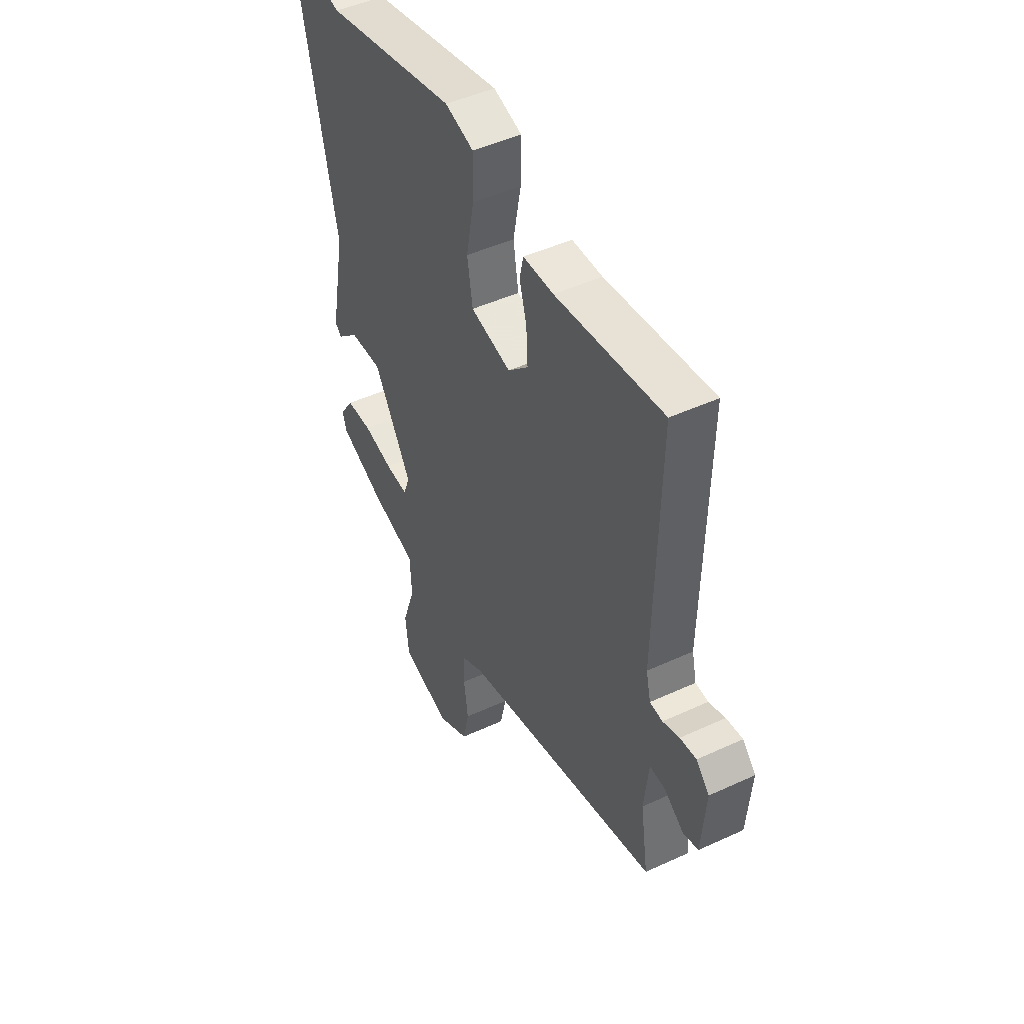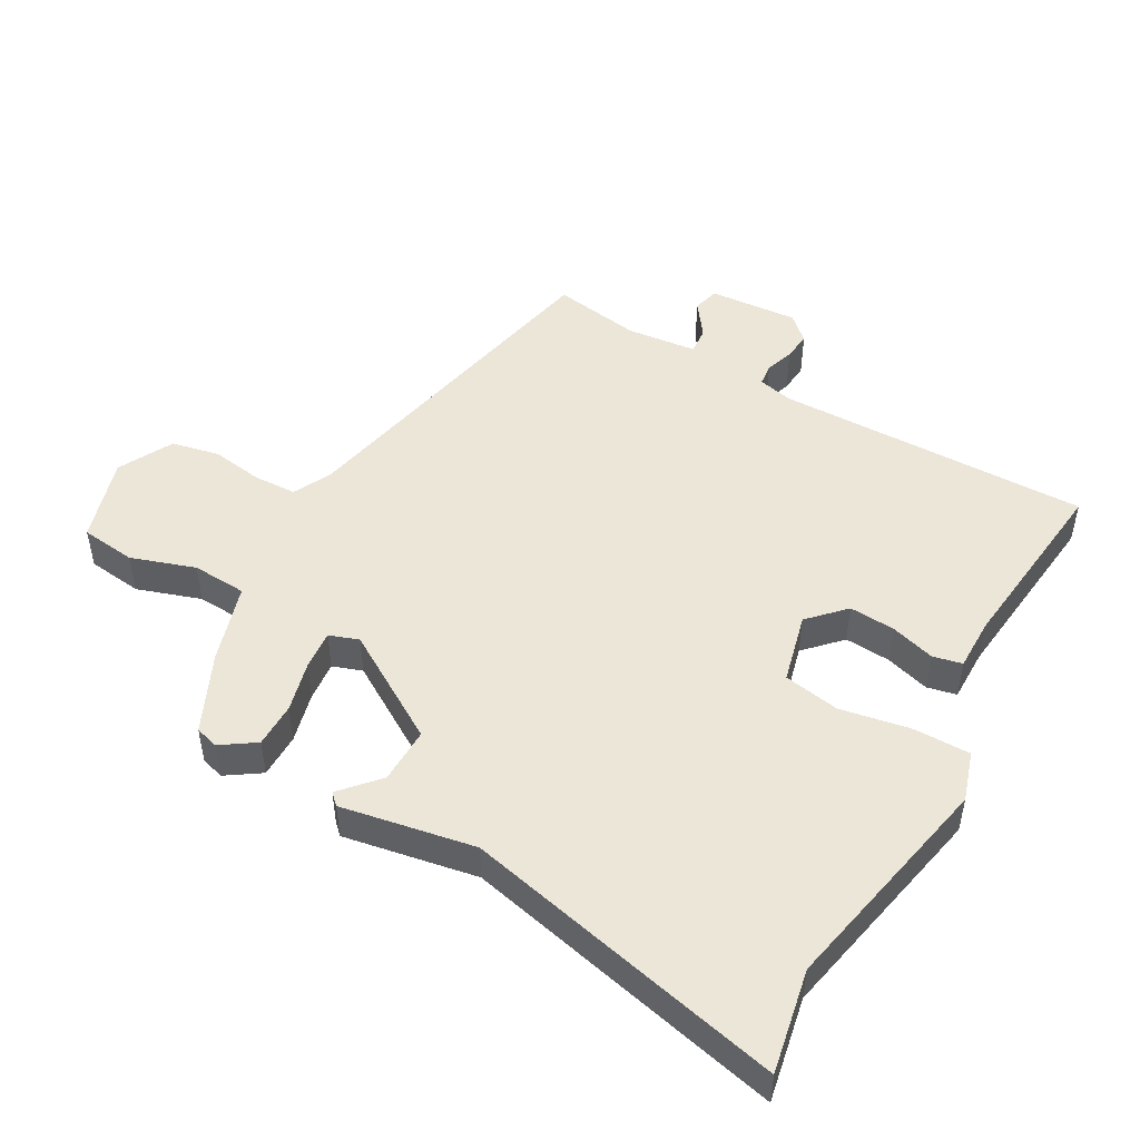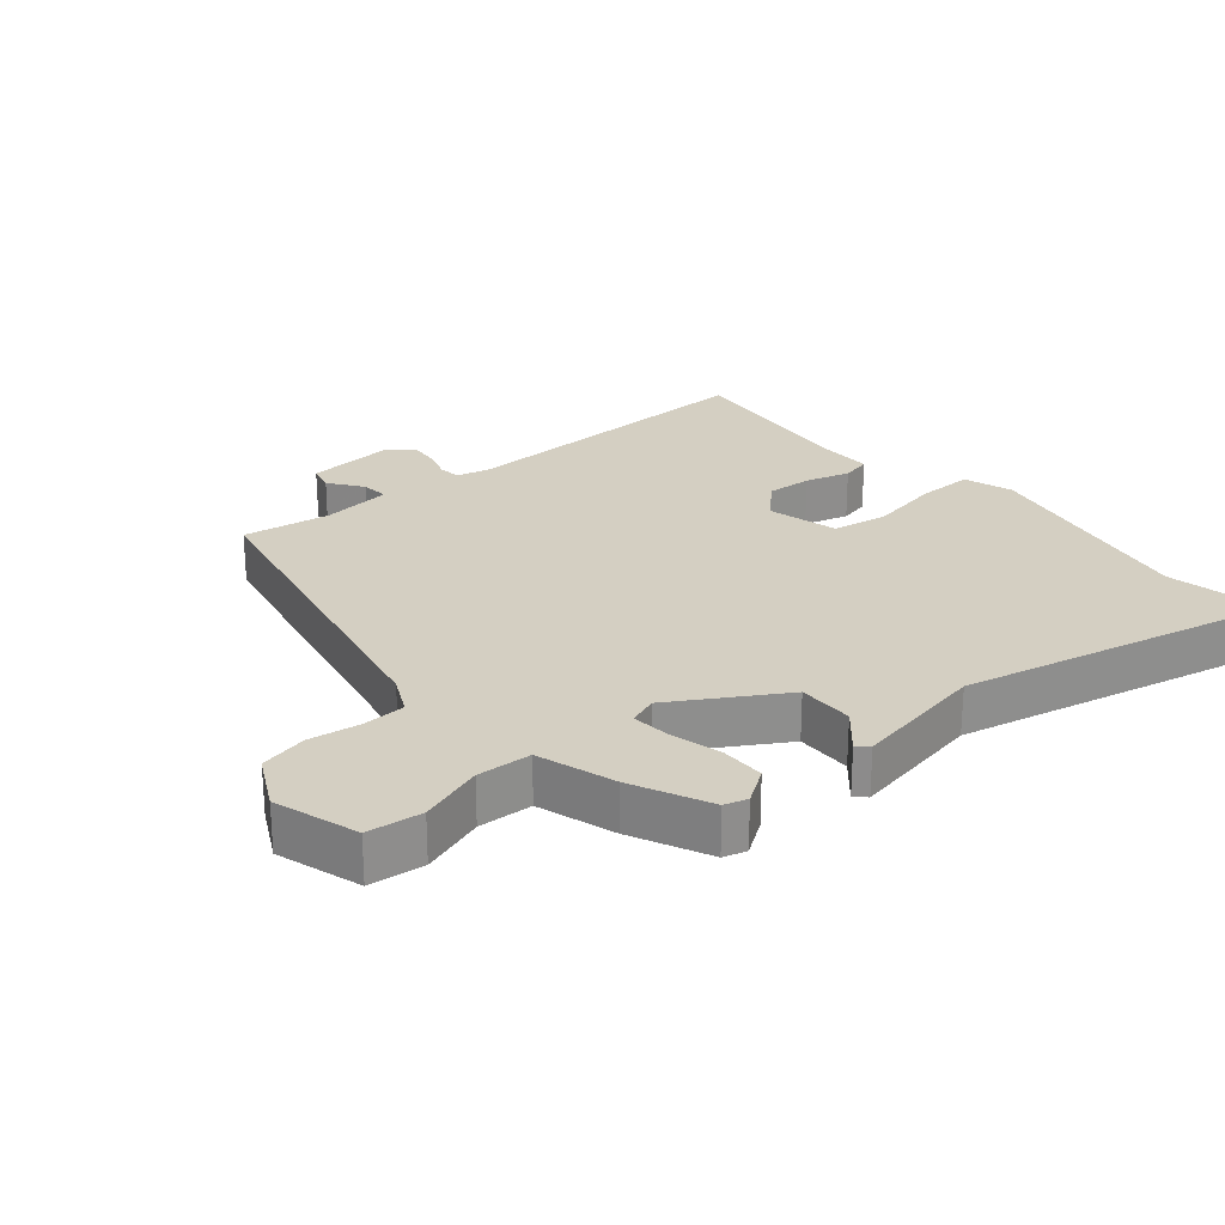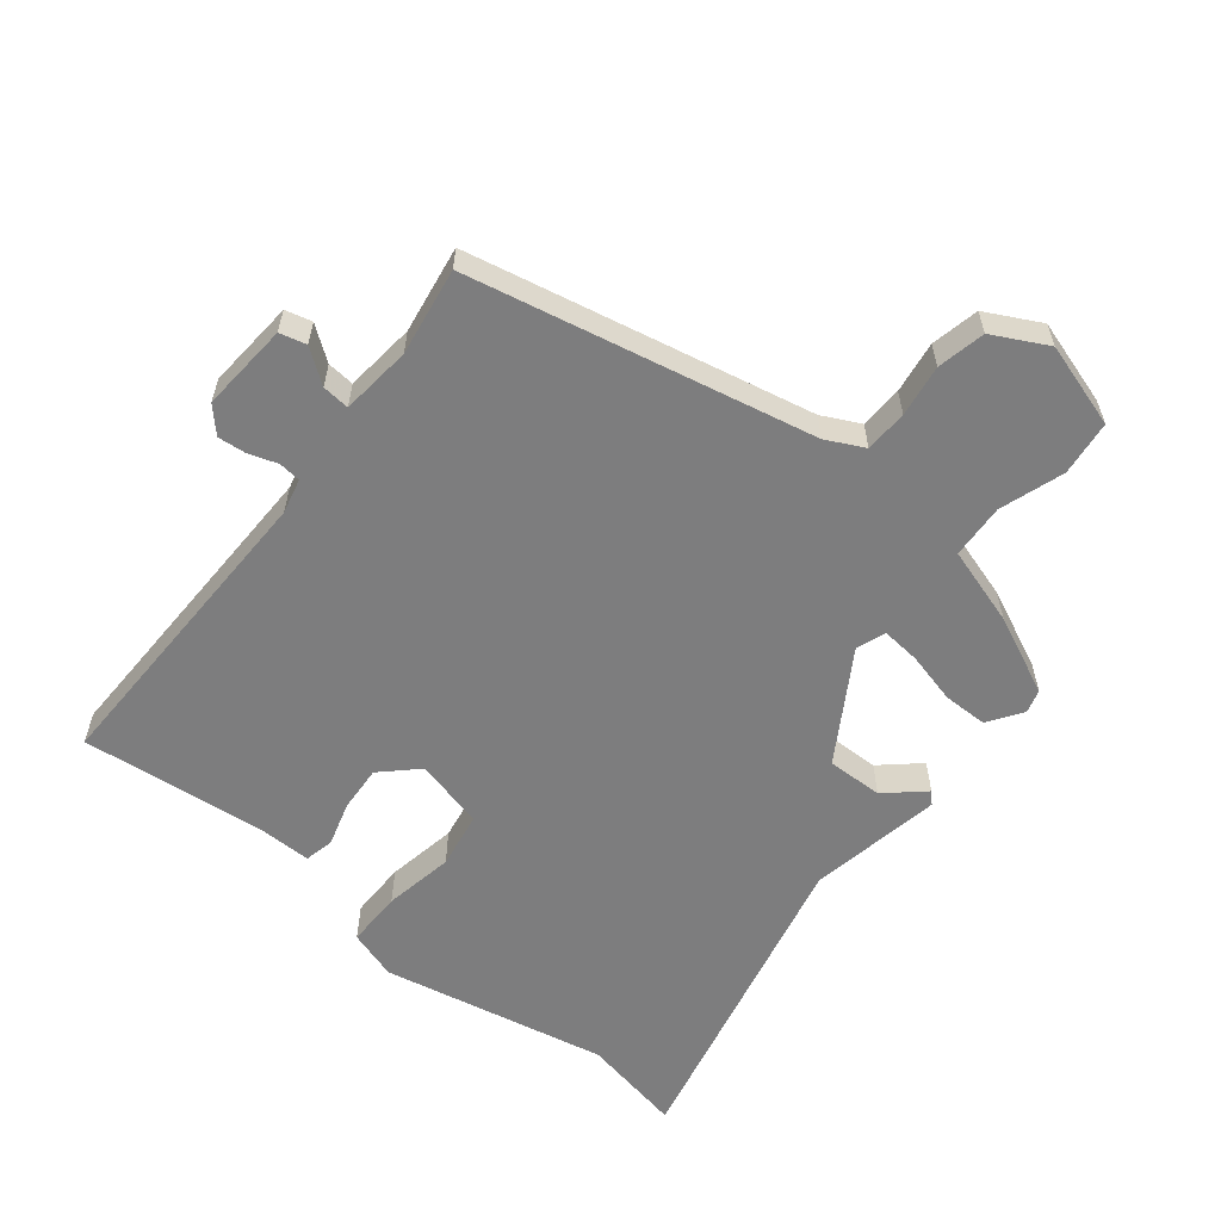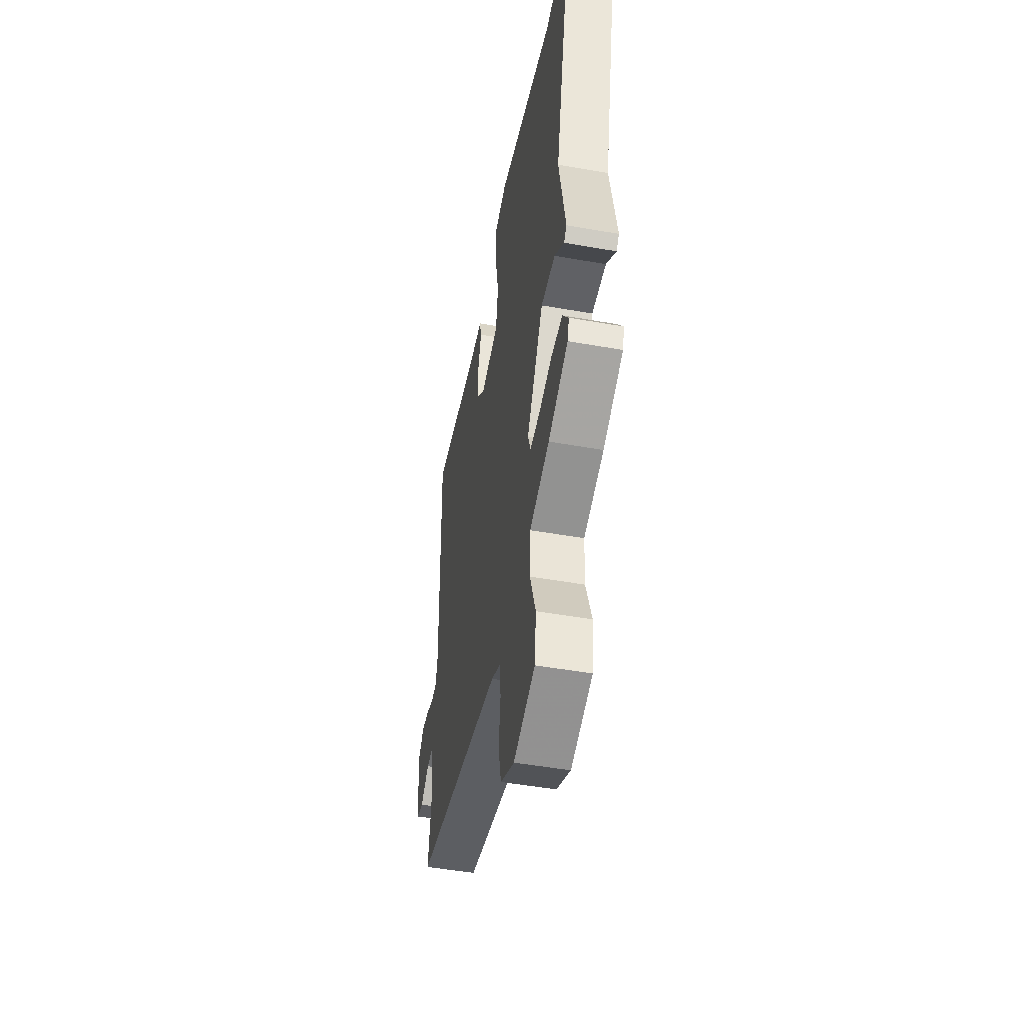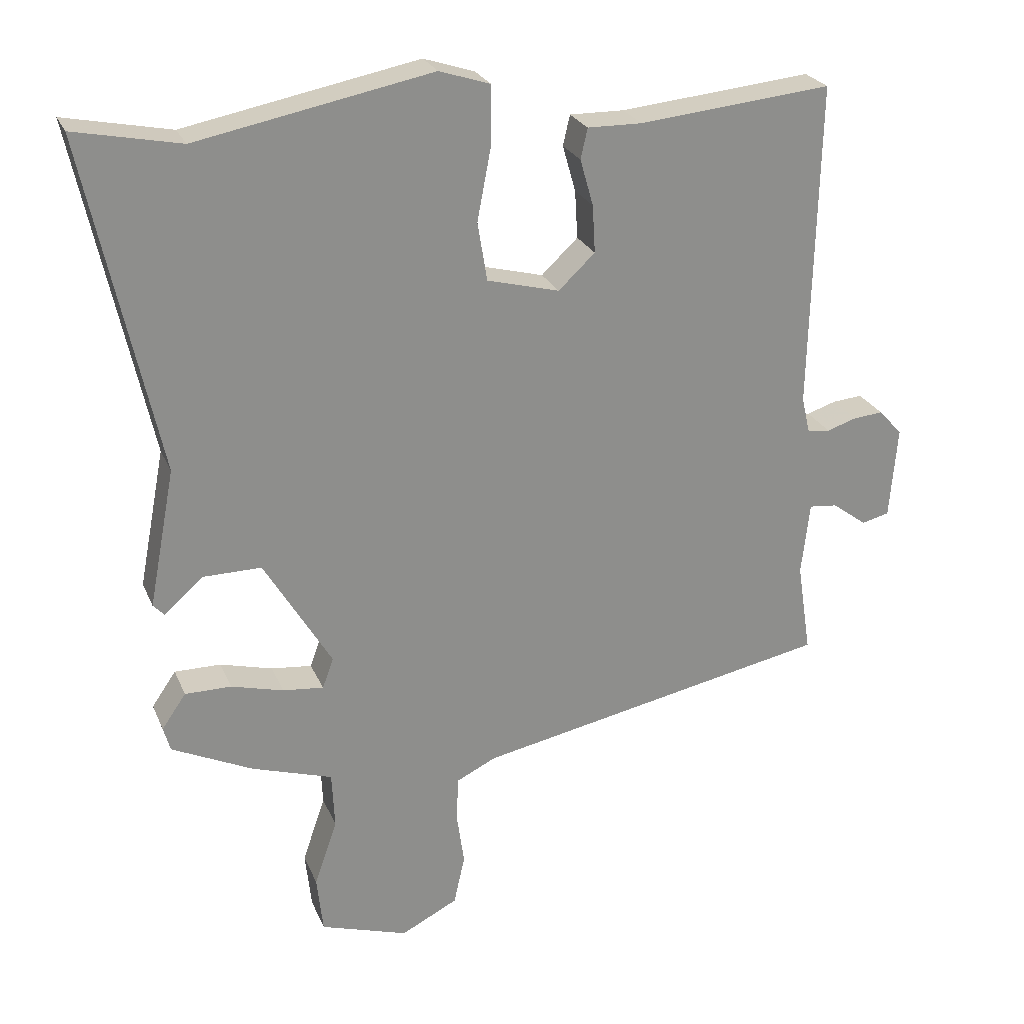
<metadata>
{"format":"obj","ext":"obj","renderer":"f3d","projection":"perspective","resolution":1024,"background":"white","views":[{"elev":46.7,"azim":62.2,"up":"+Z"},{"elev":49.0,"azim":-60.1,"up":"+Y"},{"elev":25.6,"azim":-130.0,"up":"+Y"},{"elev":-59.1,"azim":141.7,"up":"+Y"},{"elev":-48.7,"azim":-101.2,"up":"+Z"},{"elev":24.8,"azim":-19.0,"up":"+Z"}]}
</metadata>
<code>
v -0.486 0.07 -0.404
v -0.496 0.07 -0.369
v -0.461 0.07 -0.318
v -0.394 0.07 -0.318
v -0.318 0.07 -0.338
v -0.259 0.07 -0.344
v -0.243 0.07 -0.3
v -0.341 0.07 -0.137
v -0.425 0.07 -0.138
v -0.482 0.07 -0.188
v -0.498 0.07 -0.171
v -0.46 0.07 0.029
v -0.566 0.07 0.513
v -0.412 0.07 0.482
v -0.072 0.07 0.549
v 0.002 0.07 0.525
v 0.001 0.07 0.44
v -0.019 0.07 0.335
v -0.005 0.07 0.25
v 0.1 0.07 0.223
v 0.153 0.07 0.273
v 0.149 0.07 0.342
v 0.13 0.07 0.409
v 0.14 0.07 0.453
v 0.219 0.07 0.452
v 0.498 0.07 0.48
v 0.487 0.07 0.008
v 0.499 0.07 -0.044
v 0.532 0.07 -0.048
v 0.575 0.07 -0.034
v 0.618 0.07 -0.03
v 0.652 0.07 -0.067
v 0.641 0.07 -0.201
v 0.601 0.07 -0.211
v 0.551 0.07 -0.174
v 0.51 0.07 -0.17
v 0.498 0.07 -0.276
v 0.518 0.07 -0.408
v 0.002 0.07 -0.513
v -0.055 0.07 -0.541
v -0.058 0.07 -0.605
v -0.047 0.07 -0.683
v -0.063 0.07 -0.755
v -0.145 0.07 -0.797
v -0.272 0.07 -0.757
v -0.281 0.07 -0.674
v -0.248 0.07 -0.578
v -0.252 0.07 -0.496
v -0.369 0.07 -0.459
v -0.486 0 -0.404
v -0.496 0 -0.369
v -0.461 0 -0.318
v -0.394 0 -0.318
v -0.318 0 -0.338
v -0.259 0 -0.344
v -0.243 0 -0.3
v -0.341 0 -0.137
v -0.425 0 -0.138
v -0.482 0 -0.188
v -0.498 0 -0.171
v -0.46 0 0.029
v -0.566 0 0.513
v -0.412 0 0.482
v -0.072 0 0.549
v 0.002 0 0.525
v 0.001 0 0.44
v -0.019 0 0.335
v -0.005 0 0.25
v 0.1 0 0.223
v 0.153 0 0.273
v 0.149 0 0.342
v 0.13 0 0.409
v 0.14 0 0.453
v 0.219 0 0.452
v 0.498 0 0.48
v 0.487 0 0.008
v 0.499 0 -0.044
v 0.532 0 -0.048
v 0.575 0 -0.034
v 0.618 0 -0.03
v 0.652 0 -0.067
v 0.641 0 -0.201
v 0.601 0 -0.211
v 0.551 0 -0.174
v 0.51 0 -0.17
v 0.498 0 -0.276
v 0.518 0 -0.408
v 0.002 0 -0.513
v -0.055 0 -0.541
v -0.058 0 -0.605
v -0.047 0 -0.683
v -0.063 0 -0.755
v -0.145 0 -0.797
v -0.272 0 -0.757
v -0.281 0 -0.674
v -0.248 0 -0.578
v -0.252 0 -0.496
v -0.369 0 -0.459
f 48 49 1 2
f 44 45 46 47
f 44 47 48
f 41 42 43 44
f 40 41 44 48
f 39 40 48 2
f 37 38 39 2
f 32 33 34 35
f 32 35 36
f 29 30 31 32
f 28 29 32 36
f 27 28 36 37
f 25 26 27
f 22 23 24 25
f 21 22 25 27
f 20 21 27 37
f 15 16 17 18
f 14 15 18 19
f 12 13 14 19
f 9 10 11 12
f 8 9 12 19
f 7 8 19 20
f 2 3 4 5
f 2 5 6
f 37 2 6
f 6 7 20 37
f 51 50 98 97
f 96 95 94 93
f 97 96 93
f 93 92 91 90
f 97 93 90 89
f 51 97 89 88
f 51 88 87 86
f 84 83 82 81
f 85 84 81
f 81 80 79 78
f 85 81 78 77
f 86 85 77 76
f 76 75 74
f 74 73 72 71
f 76 74 71 70
f 86 76 70 69
f 67 66 65 64
f 68 67 64 63
f 68 63 62 61
f 61 60 59 58
f 68 61 58 57
f 69 68 57 56
f 54 53 52 51
f 55 54 51
f 55 51 86
f 86 69 56 55
f 1 50 51 2
f 2 51 52 3
f 3 52 53 4
f 4 53 54 5
f 5 54 55 6
f 6 55 56 7
f 7 56 57 8
f 8 57 58 9
f 9 58 59 10
f 10 59 60 11
f 11 60 61 12
f 12 61 62 13
f 13 62 63 14
f 14 63 64 15
f 15 64 65 16
f 16 65 66 17
f 17 66 67 18
f 18 67 68 19
f 19 68 69 20
f 20 69 70 21
f 21 70 71 22
f 22 71 72 23
f 23 72 73 24
f 24 73 74 25
f 25 74 75 26
f 26 75 76 27
f 27 76 77 28
f 28 77 78 29
f 29 78 79 30
f 30 79 80 31
f 31 80 81 32
f 32 81 82 33
f 33 82 83 34
f 34 83 84 35
f 35 84 85 36
f 36 85 86 37
f 37 86 87 38
f 38 87 88 39
f 39 88 89 40
f 40 89 90 41
f 41 90 91 42
f 42 91 92 43
f 43 92 93 44
f 44 93 94 45
f 45 94 95 46
f 46 95 96 47
f 47 96 97 48
f 48 97 98 49
f 49 98 50 1

</code>
